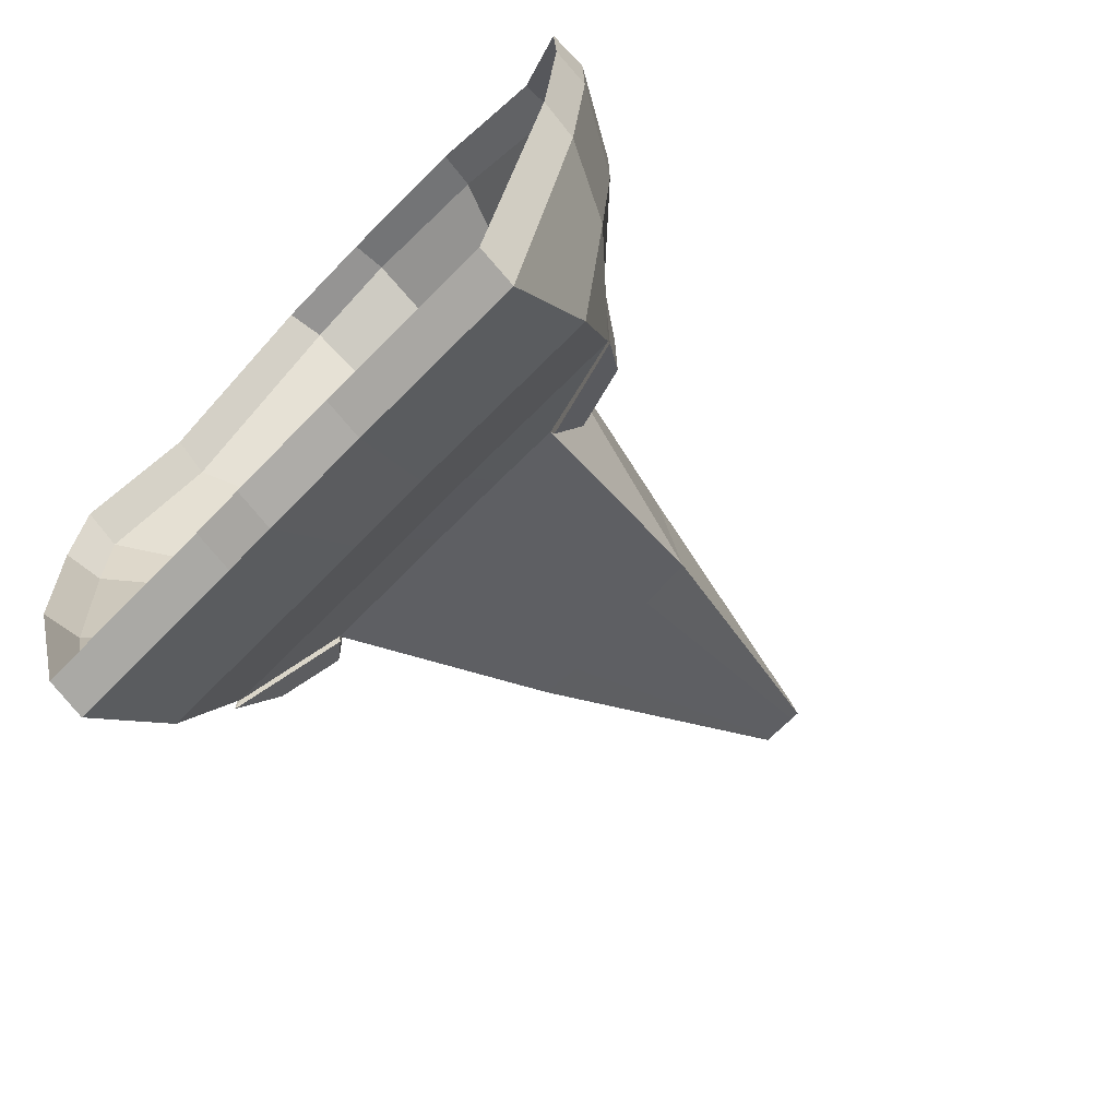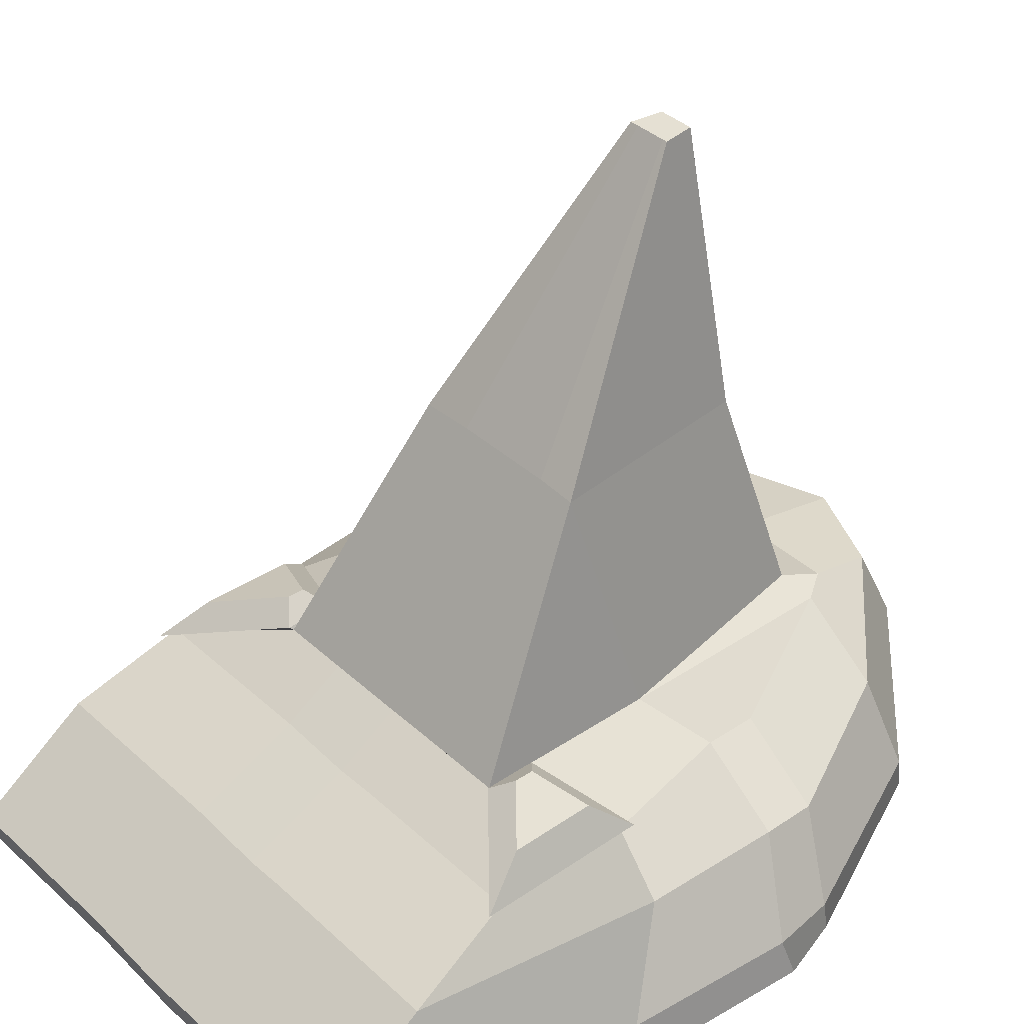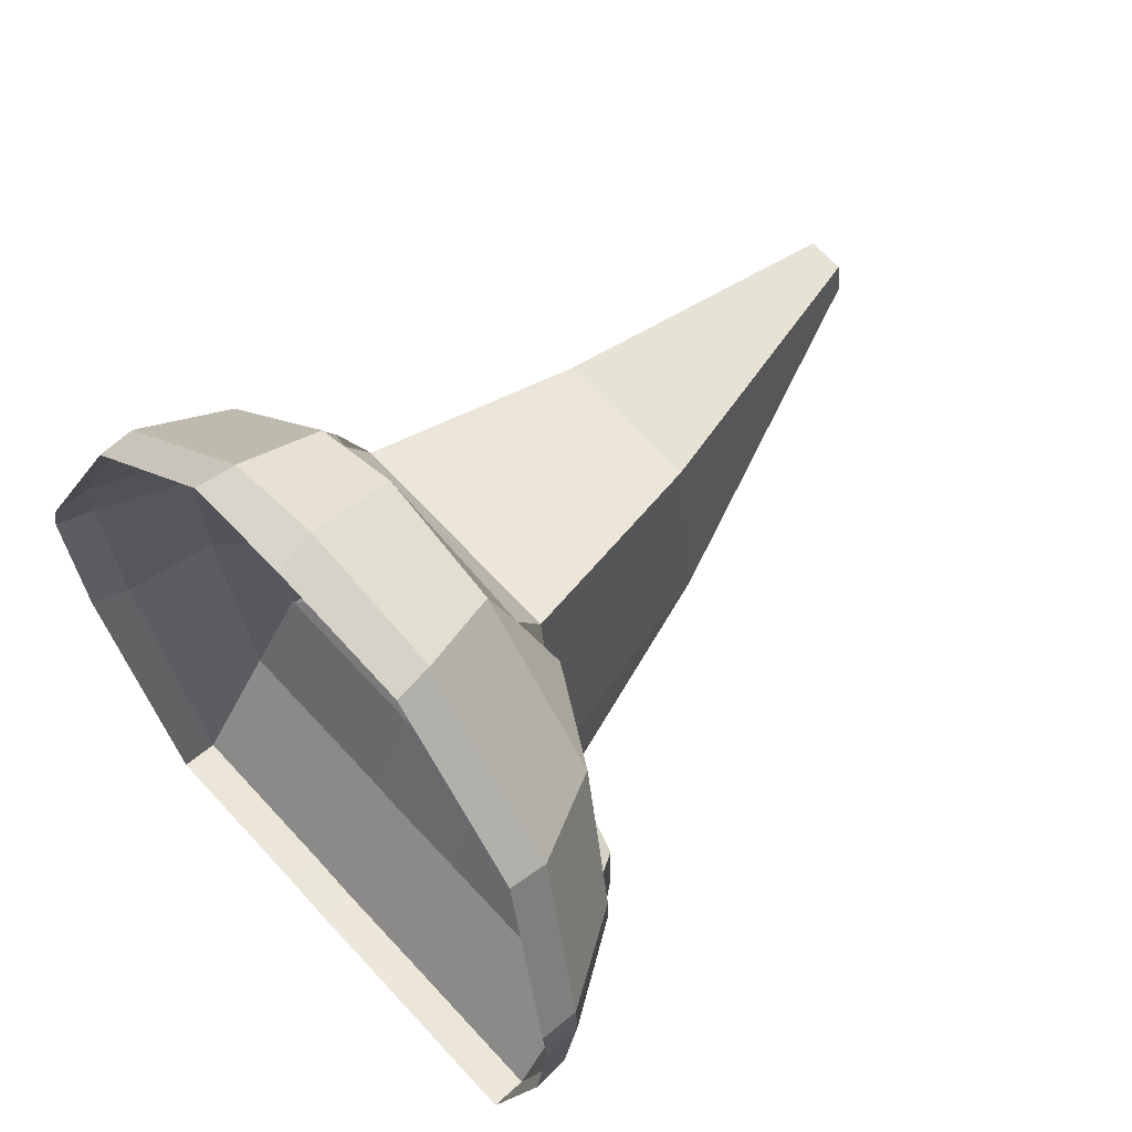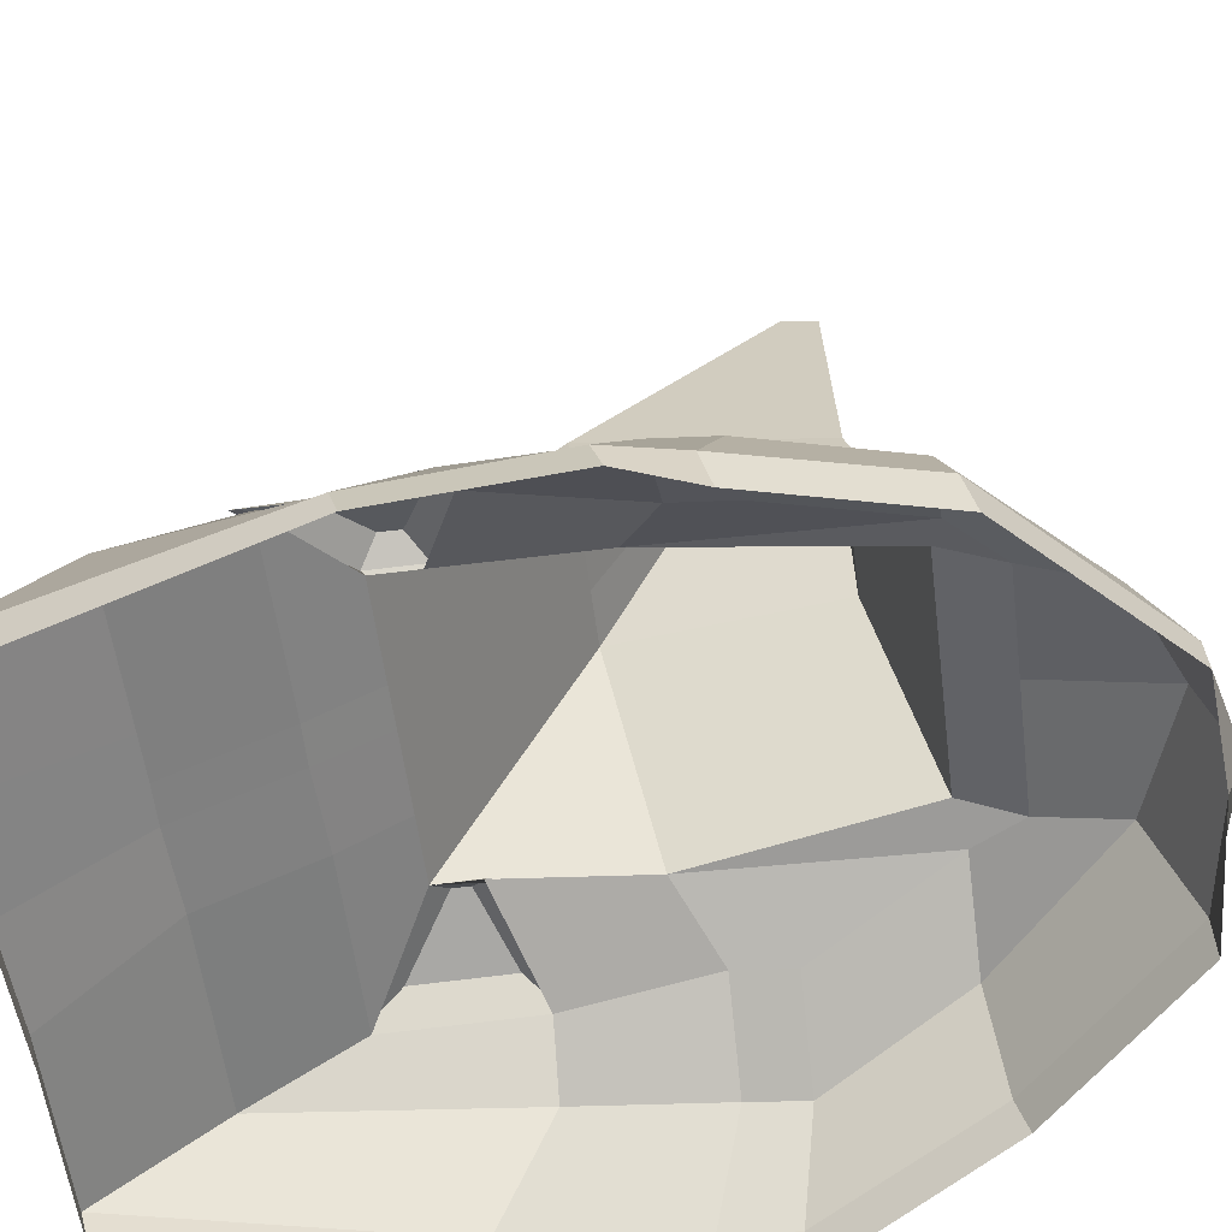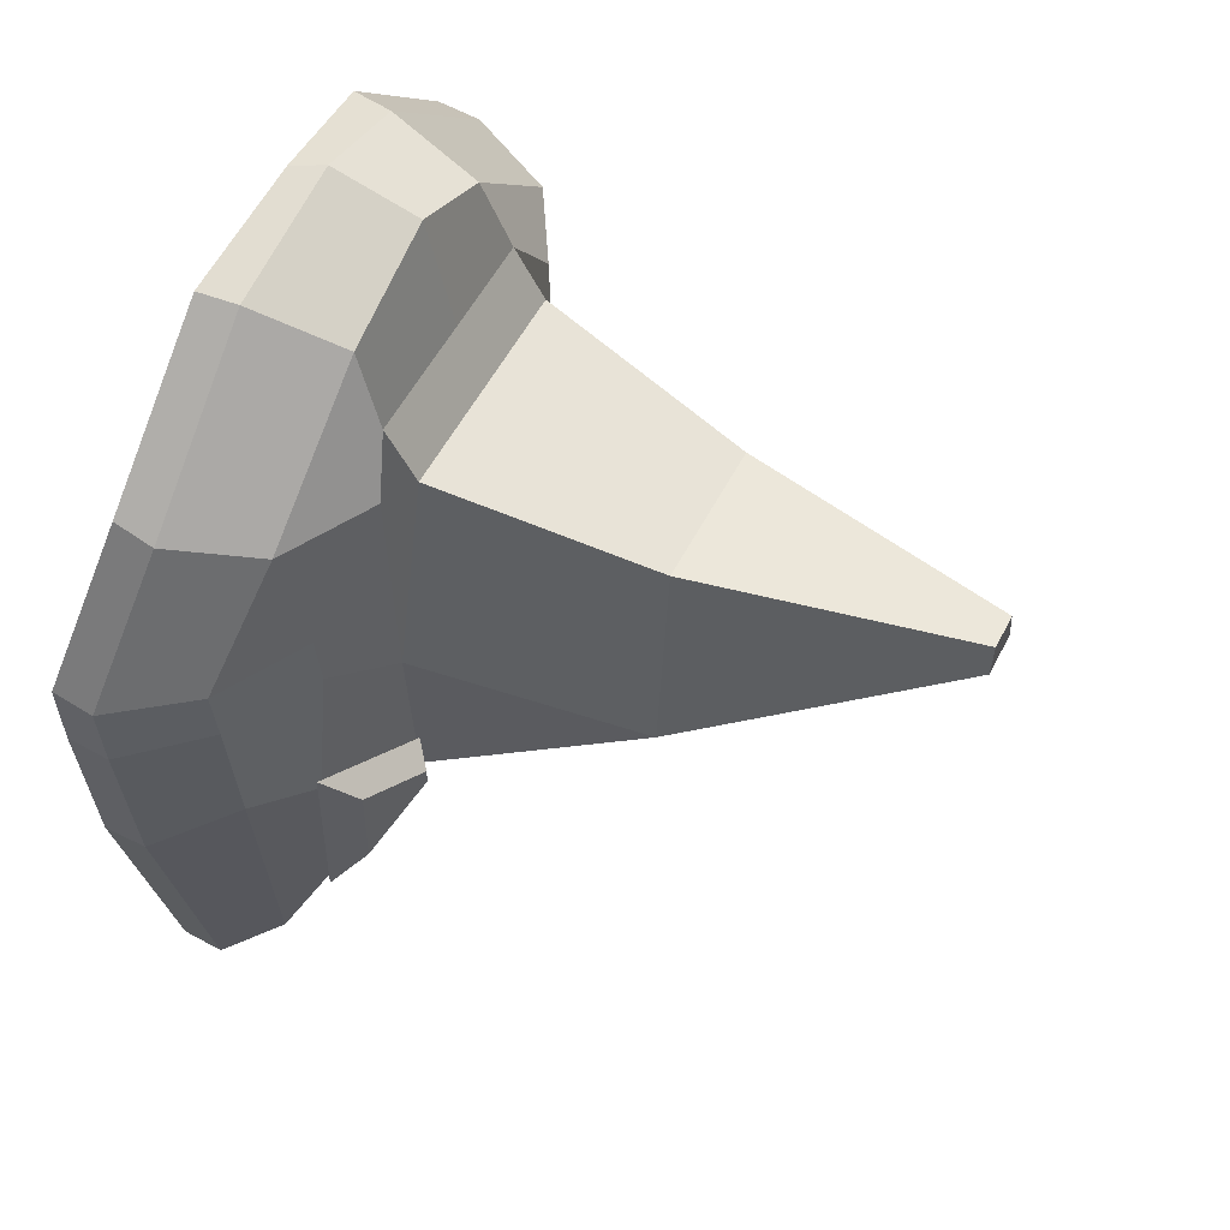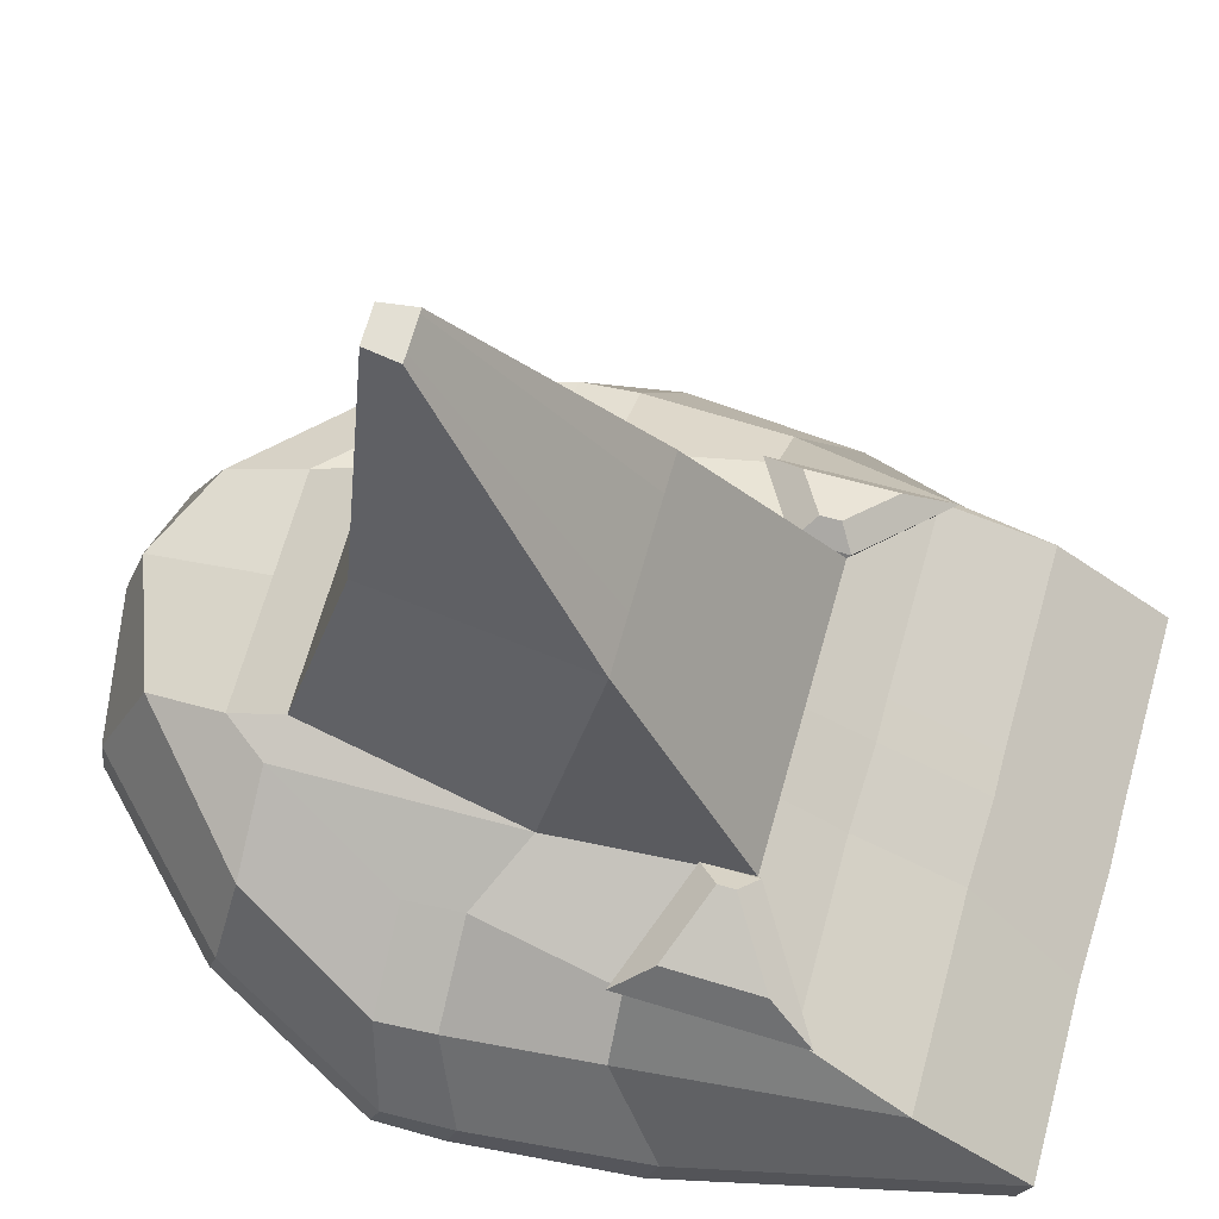
<metadata>
{"format":"obj","ext":"obj","renderer":"f3d","projection":"perspective","resolution":1024,"background":"white","views":[{"elev":-67.7,"azim":45.8,"up":"+Z"},{"elev":38.1,"azim":-130.6,"up":"+Y"},{"elev":65.3,"azim":47.5,"up":"+Z"},{"elev":-55.0,"azim":-82.5,"up":"+Y"},{"elev":53.7,"azim":116.8,"up":"+Z"},{"elev":67.1,"azim":106.0,"up":"+Y"}]}
</metadata>
<code>
o BézierCurve
v 1.19 -0.06997 1.281
v 0.02902 0 2.836
v 0.9243 0 2.829
v -0.9272 -0.06997 1.299
v -0.6871 0 2.842
v 0.04218 -0.07685 0.01461
v 0.611 -0.07685 0.01235
v 1.096 -0.0724 0.008832
v 1.096 -0.06997 0.3062
v -0.9259 -0.06997 0.3142
v -0.2422 -0.0724 0.01415
v -0.5266 -0.0724 0.01528
v -0.9259 -0.0724 0.01687
v 0.04861 1.535 0.9684
v 0.04946 3.408 2.158
v 0.2244 3.408 2.156
v 0.7858 1.514 0.9653
v 0.1604 3.408 2.157
v 0.4056 1.535 0.9656
v 0.04493 3.408 2.387
v 0.03595 1.506 2.455
v -0.3084 1.535 0.9711
v -0.06152 3.408 2.159
v 0.1887 3.408 2.386
v 0.6209 1.506 2.451
v -0.006029 3.408 2.159
v -0.1299 1.535 0.9697
v -0.5864 1.516 0.9741
v -0.09521 3.408 2.159
v -0.06297 3.408 2.388
v -0.432 1.506 2.458
v 1.674 -0.3335 1.548
v -1.332 -0.3335 1.566
v 0.03057 -0.3403 -0.4252
v 0.6125 -0.3403 -0.4078
v 1.88 -0.3359 -0.4244
v 1.861 -0.3335 0.574
v -1.535 -0.3335 0.582
v -0.2473 -0.3359 -0.4191
v -0.558 -0.3359 -0.418
v -1.548 -0.3359 -0.4164
v 1.208 -0.09548 2.887
v 0.04689 -0.2031 3.223
v 0.9421 -0.2031 3.216
v -0.9093 -0.09548 2.905
v -0.6693 -0.2031 3.229
v 1.692 -0.359 1.935
v -1.314 -0.359 1.953
v 2.305 -0.687 1.541
v -1.928 -0.687 1.541
v 0.03977 -0.6939 -1.165
v 0.6217 -0.6939 -1.147
v 2.032 -0.6895 -1.164
v 2.211 -0.687 0.5662
v -1.899 -0.687 0.557
v -0.2381 -0.6895 -1.159
v -0.5488 -0.6895 -1.158
v -1.634 -0.6895 -1.156
v 1.839 -0.4491 2.879
v 0.05609 -0.3791 4.048
v 0.8916 -0.3791 3.752
v -1.505 -0.4491 2.88
v -0.5977 -0.3791 3.765
v 2.323 -0.7126 1.927
v -1.91 -0.7126 1.928
v 2.67 -1.288 1.343
v -2.301 -1.288 1.344
v 0.0522 -1.294 -1.95
v 0.8088 -1.294 -1.928
v 2.067 -1.29 -1.949
v 2.548 -1.288 0.1573
v -2.204 -1.288 0.1462
v -0.309 -1.29 -1.942
v -0.7129 -1.29 -1.941
v -1.628 -1.29 -1.939
v 2.132 -1.05 2.973
v 0.07342 -0.9797 4.231
v 1.086 -0.9797 4.034
v -1.778 -1.05 2.974
v -0.6368 -0.9797 4.05
v 2.68 -1.313 1.814
v -2.223 -1.313 1.815
v 2.684 -1.564 1.418
v -2.356 -1.564 1.419
v 0.06579 -1.571 -1.875
v 0.8224 -1.571 -1.854
v 2.08 -1.566 -1.874
v 2.576 -1.564 0.232
v -2.272 -1.564 0.2209
v -0.2954 -1.566 -1.867
v -0.6993 -1.566 -1.866
v -1.614 -1.566 -1.864
v 2.118 -1.326 3.048
v 0.087 -1.256 4.118
v 1.122 -1.256 4.05
v -1.738 -1.326 3.049
v -0.6744 -1.256 4.061
v 2.68 -1.589 1.889
v -2.196 -1.589 1.89
v 1.25 0.07286 0.09614
v 1.11 -0.04994 -0.01557
v 1.11 -0.04723 0.3447
v 1.25 0.07142 0.212
v -0.9423 -0.0496 -0.005827
v -1.091 0.06063 0.09516
v -1.09 0.05927 0.2305
v -0.9423 -0.0469 0.3544
v 1.906 -0.3468 -0.5405
v 1.749 -0.1154 -0.2329
v 1.738 -0.1132 0.416
v 1.886 -0.3441 0.6692
v -1.434 -0.1031 -0.191
v -1.573 -0.3465 -0.5308
v -1.561 -0.3438 0.6789
v -1.428 -0.1011 0.4076
f 1 9 8 17
f 29 30 20 24 16 18 15 26 23
f 2 3 25 21
f 4 5 31 28
f 5 2 21 31
f 3 1 17 25
f 10 4 28 13
f 26 15 14 27
f 18 16 17 19
f 15 18 19 14
f 24 20 21 25
f 29 23 22 28
f 23 26 27 22
f 20 30 31 21
f 28 31 30 29
f 25 17 16 24
f 13 28 22 27 14 19 17 8 7 6 11 12
f 7 8 36 35
f 4 10 38 33
f 9 37 111 102
f 12 11 39 40
f 9 1 32 37
f 11 6 34 39
f 37 36 108 111
f 6 7 35 34
f 13 12 40 41
f 4 33 48 45
f 5 4 45 46
f 3 2 43 44
f 1 3 44 42
f 2 5 46 43
f 32 1 42 47
f 35 36 53 52
f 43 46 63 60
f 40 39 56 57
f 46 45 62 63
f 39 34 51 56
f 42 44 61 59
f 36 37 54 53
f 41 40 57 58
f 45 48 65 62
f 44 43 60 61
f 32 47 64 49
f 38 41 58 55
f 47 42 59 64
f 33 38 55 50
f 48 33 50 65
f 37 32 49 54
f 34 35 52 51
f 60 63 80 77
f 54 49 66 71
f 63 62 79 80
f 51 52 69 68
f 59 61 78 76
f 52 53 70 69
f 62 65 82 79
f 57 56 73 74
f 64 59 76 81
f 56 51 68 73
f 53 54 71 70
f 65 50 67 82
f 58 57 74 75
f 61 60 77 78
f 49 64 81 66
f 55 58 75 72
f 50 55 72 67
f 79 82 99 96
f 74 73 90 91
f 81 76 93 98
f 73 68 85 90
f 70 71 88 87
f 82 67 84 99
f 75 74 91 92
f 78 77 94 95
f 66 81 98 83
f 72 75 92 89
f 67 72 89 84
f 77 80 97 94
f 71 66 83 88
f 80 79 96 97
f 68 69 86 85
f 76 78 95 93
f 69 70 87 86
f 13 41 113 104
f 36 8 101 108
f 100 103 110 109
f 41 38 114 113
f 106 105 112 115
f 10 13 104 107
f 38 10 107 114
f 101 102 103 100
f 105 106 107 104
f 109 110 111 108
f 113 114 115 112
f 100 109 108 101
f 106 115 114 107
f 104 113 112 105
f 110 103 102 111
f 8 9 102 101
l 9 10

</code>
